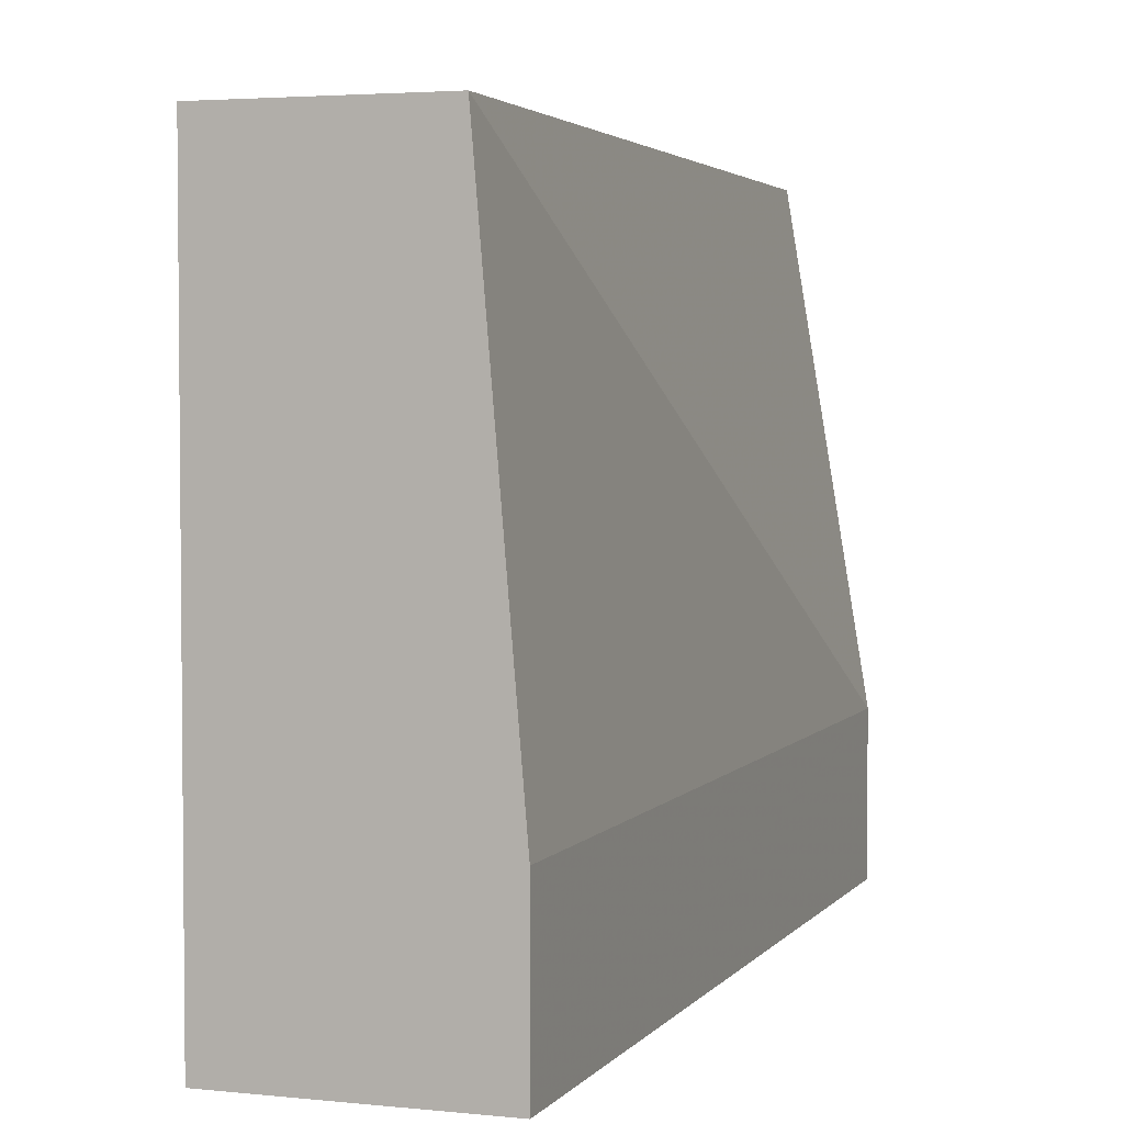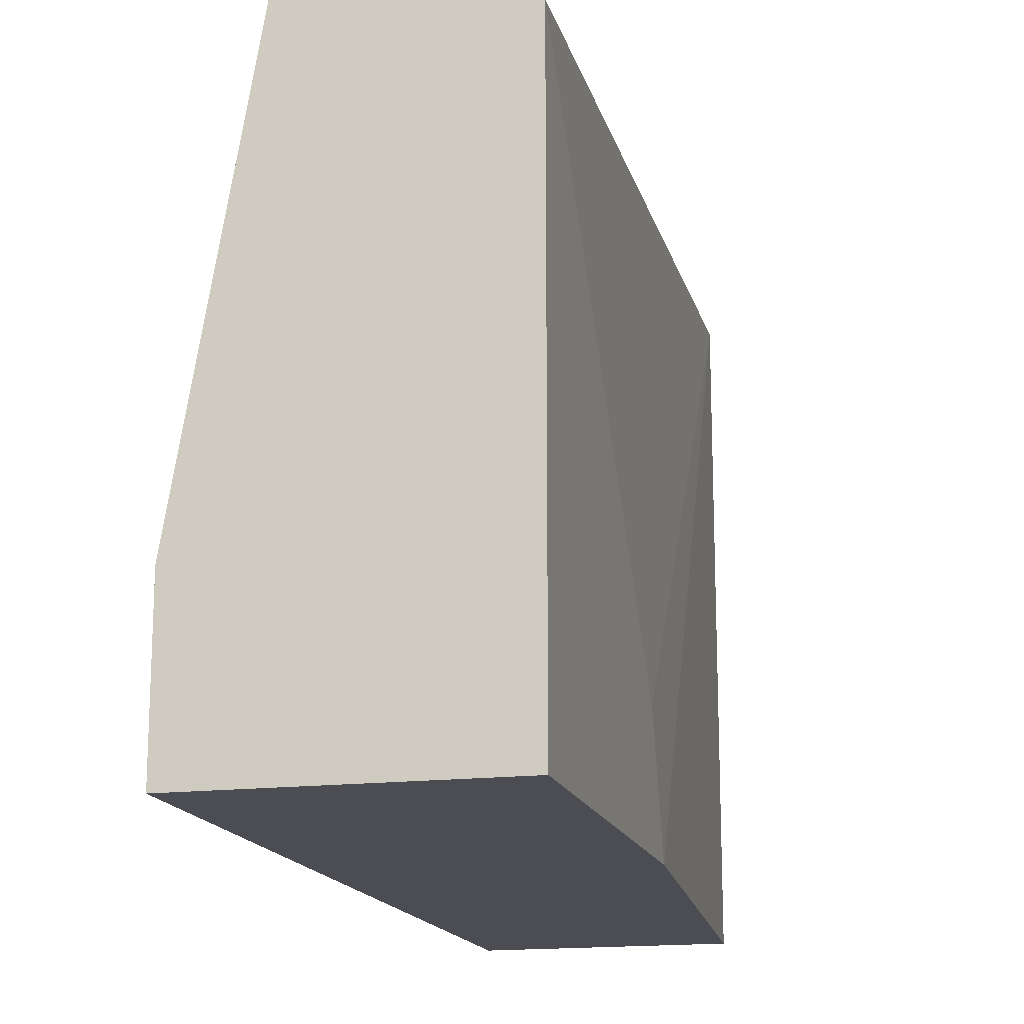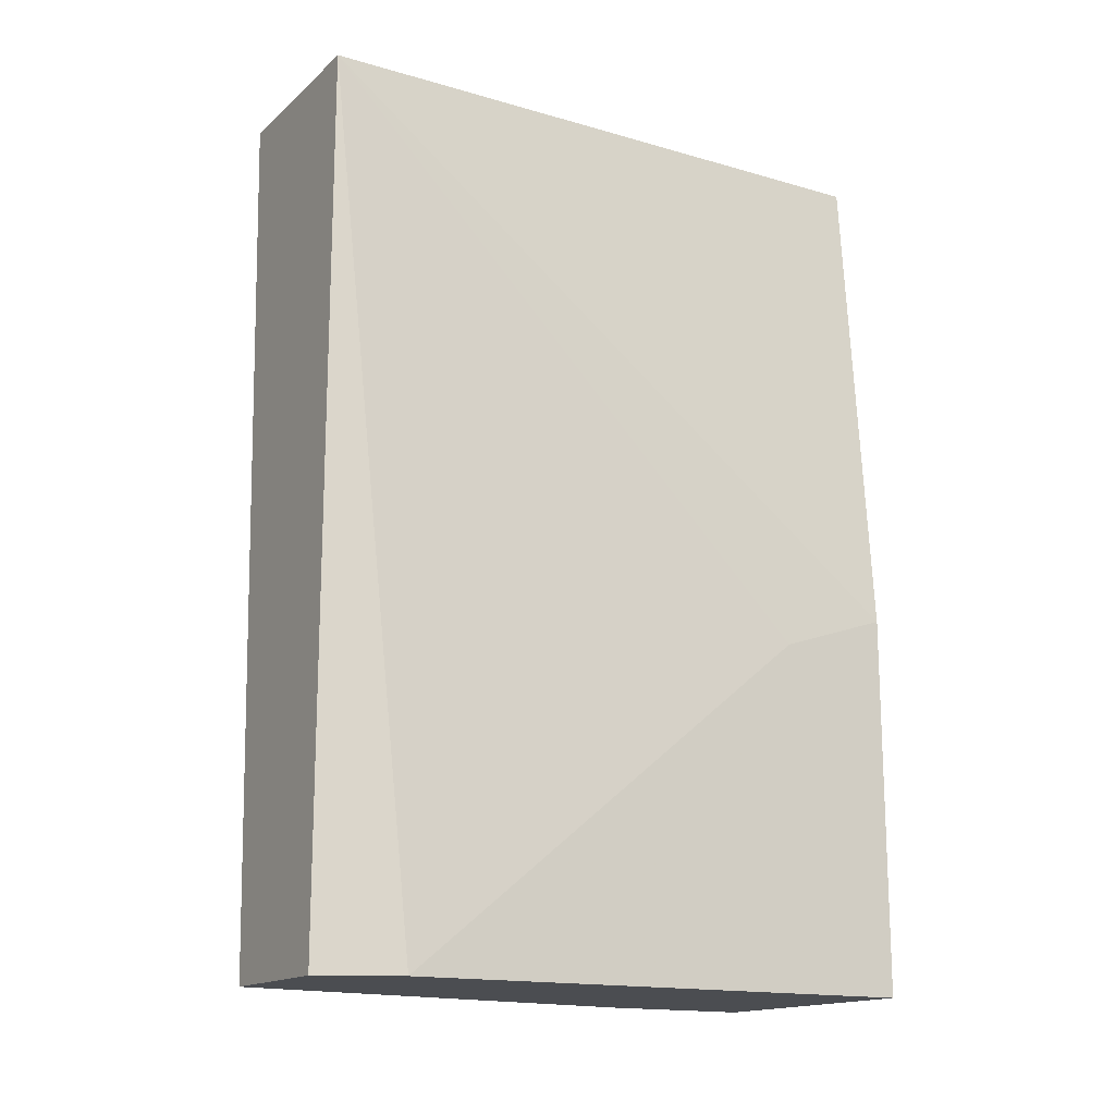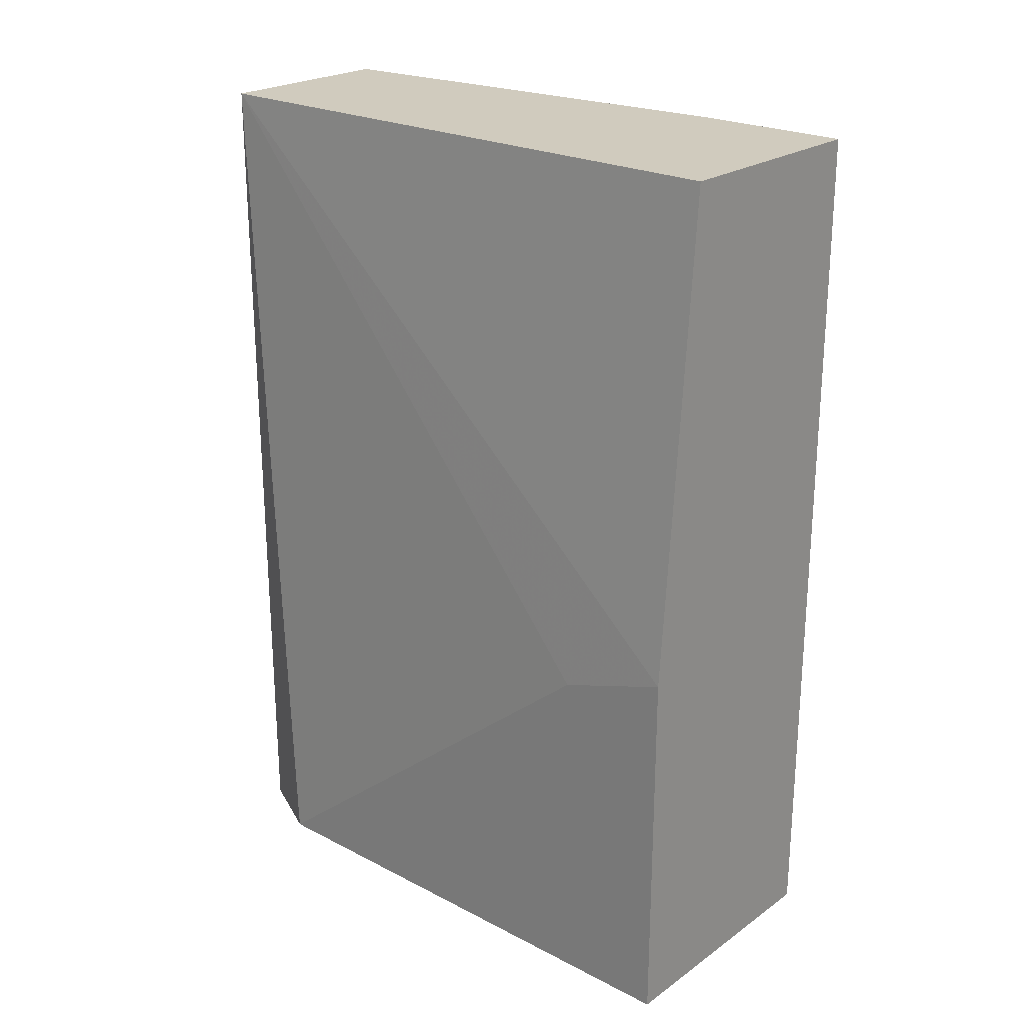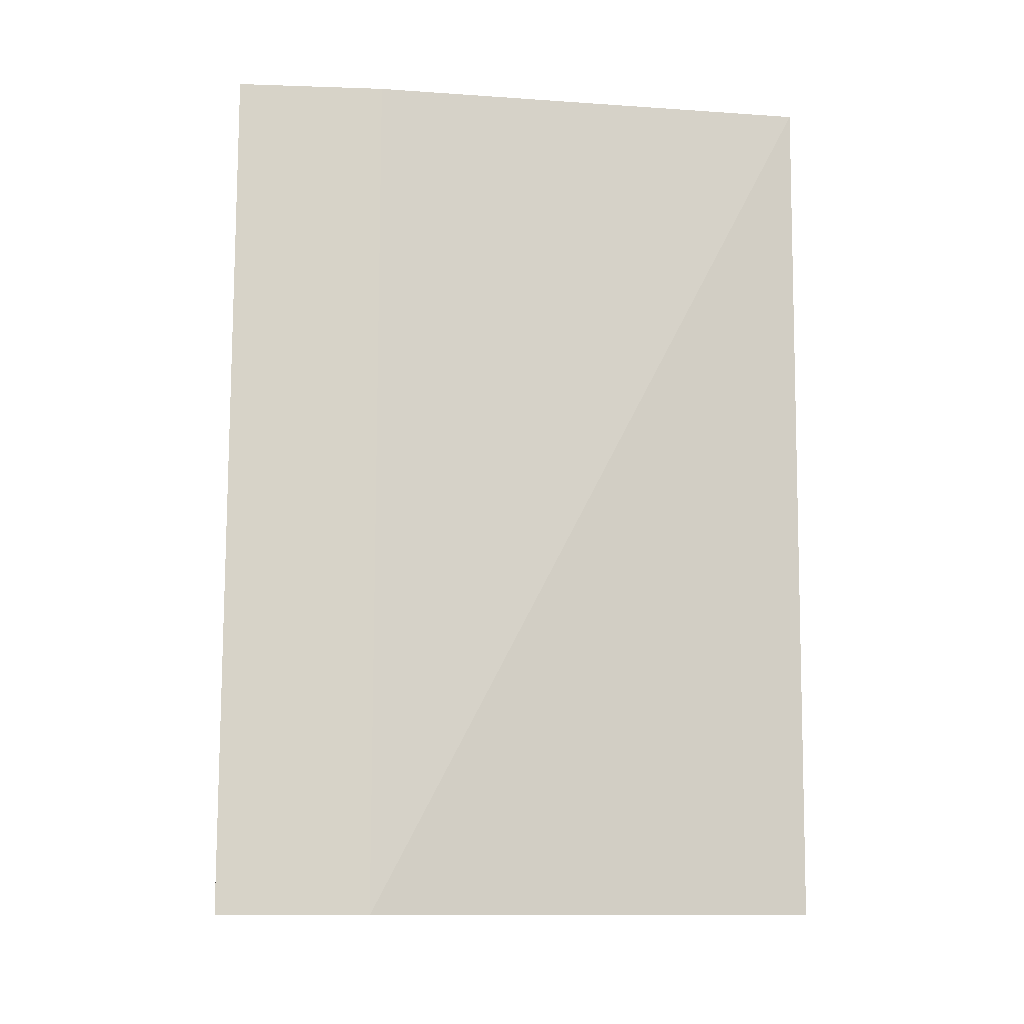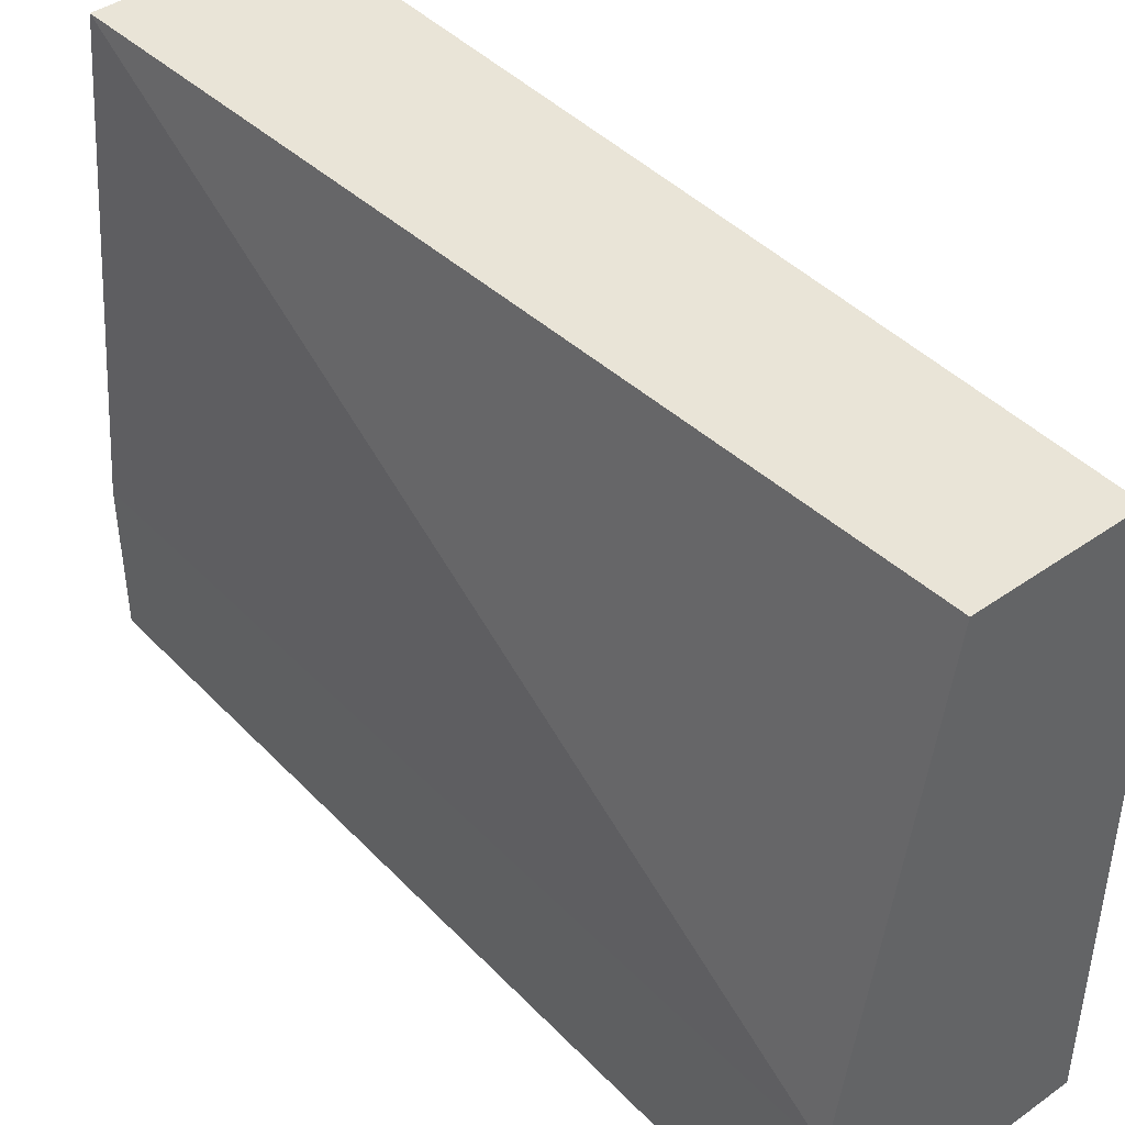
<metadata>
{"format":"obj","ext":"obj","renderer":"f3d","projection":"perspective","resolution":1024,"background":"white","views":[{"elev":3.5,"azim":-160.7,"up":"+Z"},{"elev":-16.4,"azim":14.1,"up":"+Z"},{"elev":-15.8,"azim":59.1,"up":"+Y"},{"elev":23.4,"azim":130.9,"up":"+Y"},{"elev":-11.7,"azim":-94.7,"up":"+Y"},{"elev":43.0,"azim":-39.8,"up":"+Z"}]}
</metadata>
<code>
v 0.07859 -0.02772 -0.03345
v 0.07859 -0.02772 -0.01218
v 0.07859 -0.01253 -0.03345
v 0.07859 -0.01405 -0.02889
v 0.071 -0.02772 -0.009147
v 0.06948 0.007208 -0.009147
v 0.06796 -0.02772 -0.03345
v 0.06796 -0.02772 -0.02737
v 0.06796 0.007208 -0.03345
v 0.06796 0.007208 -0.02737
v 0.07707 -0.02772 -0.009147
v 0.07707 0.007208 -0.03345
v 0.07707 0.007208 -0.009147
f 1 12 3
f 5 13 6
f 13 9 6
f 8 5 6
f 4 13 2
f 5 8 2
f 2 8 1
f 4 2 1
f 9 13 12
f 1 9 12
f 8 9 7
f 9 1 7
f 1 8 7
f 13 5 11
f 2 13 11
f 5 2 11
f 9 8 10
f 6 9 10
f 8 6 10
f 13 4 3
f 4 1 3
f 12 13 3

</code>
